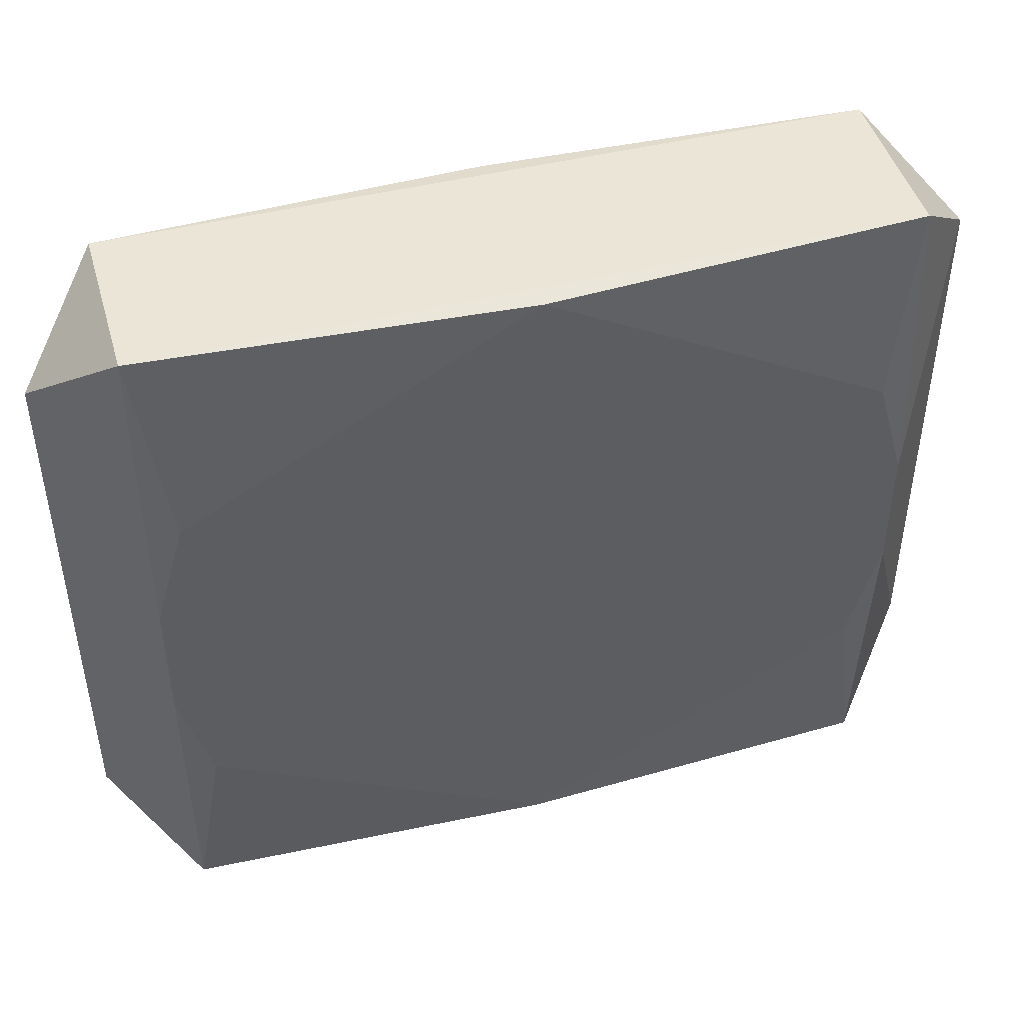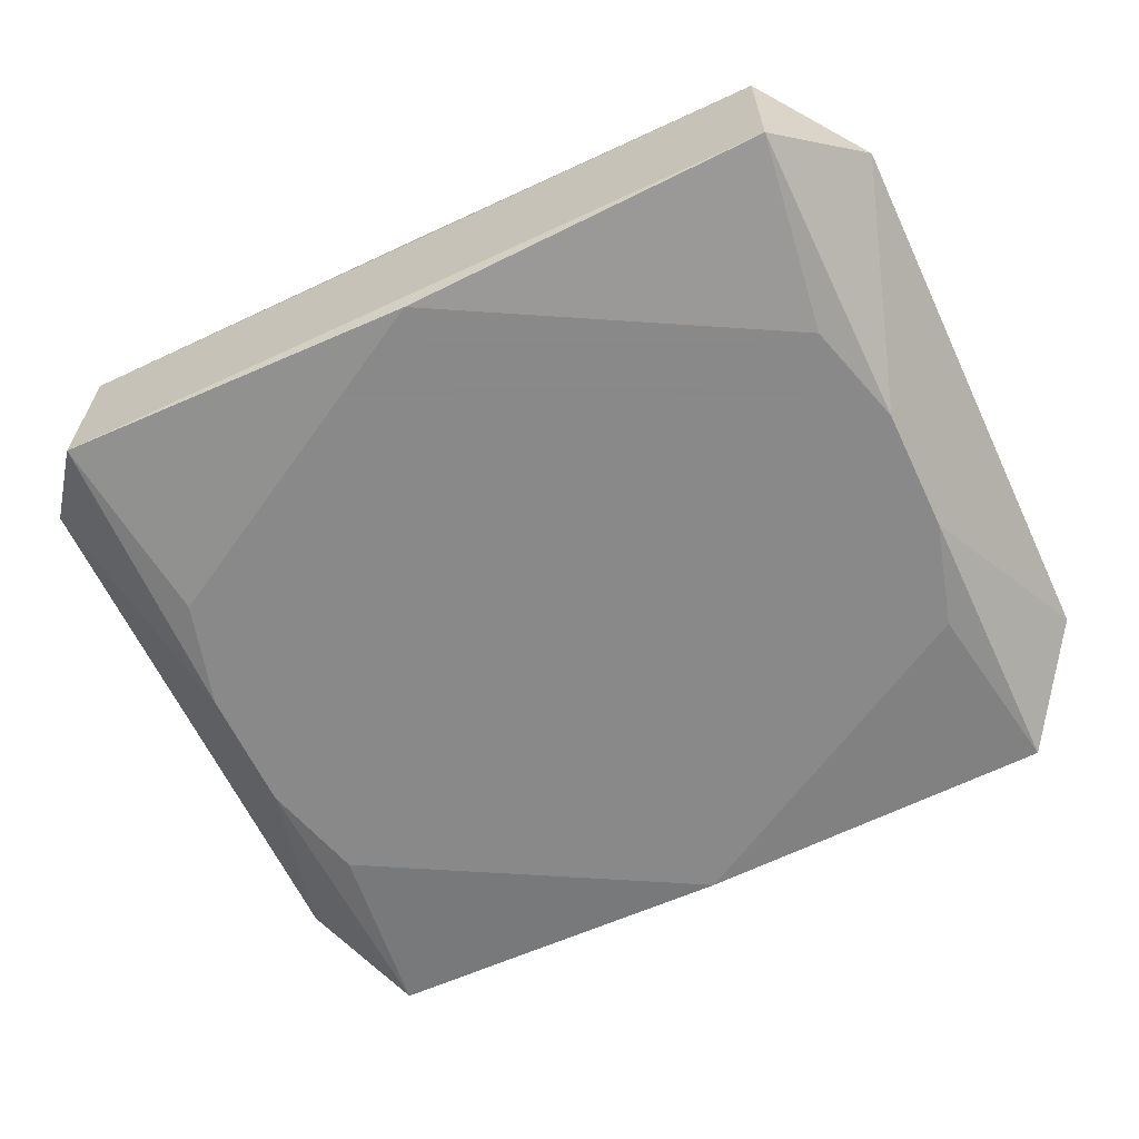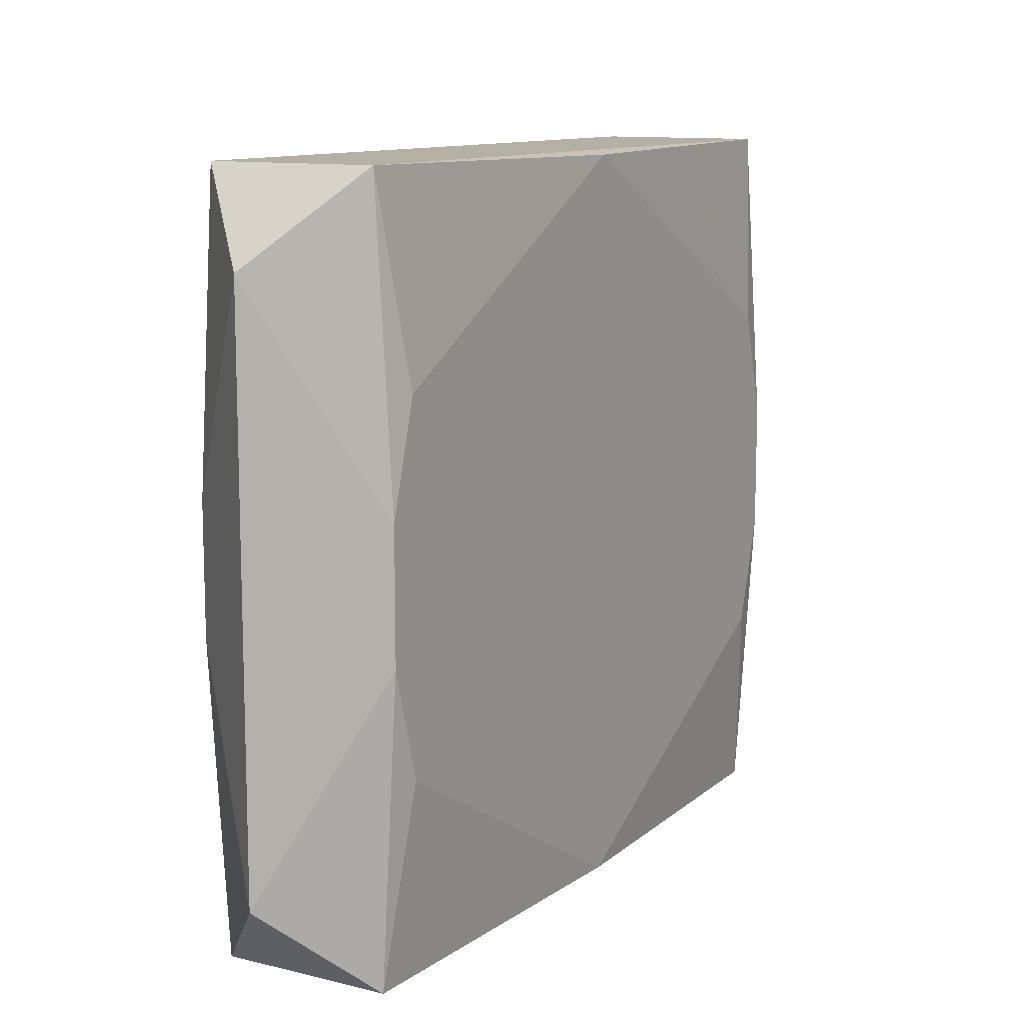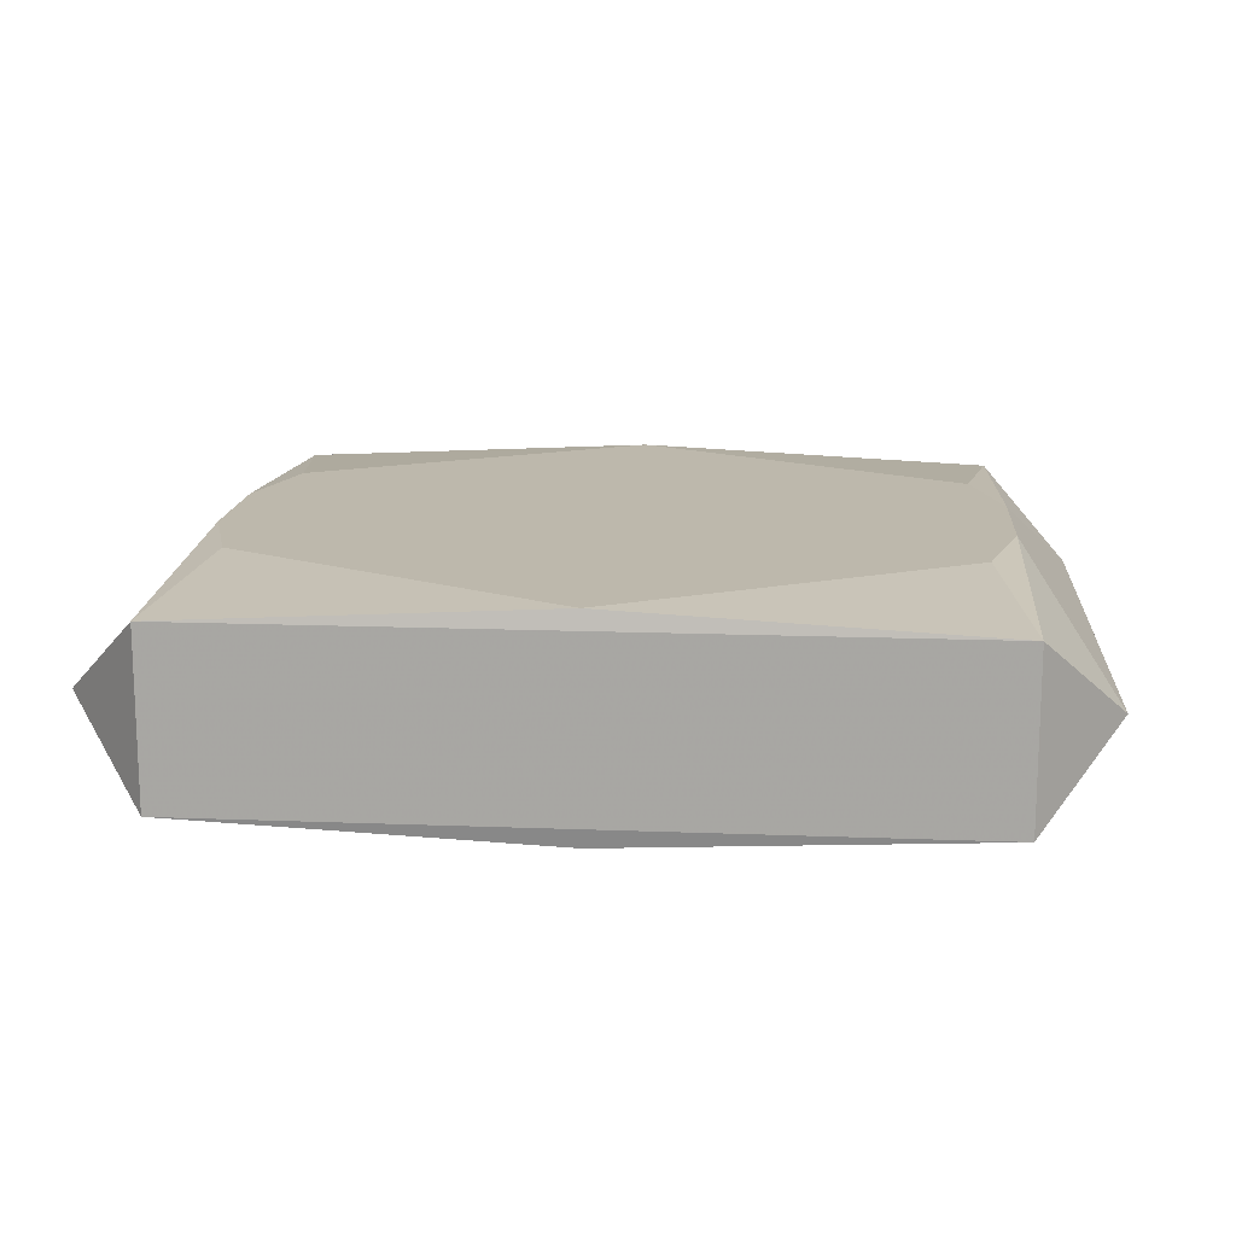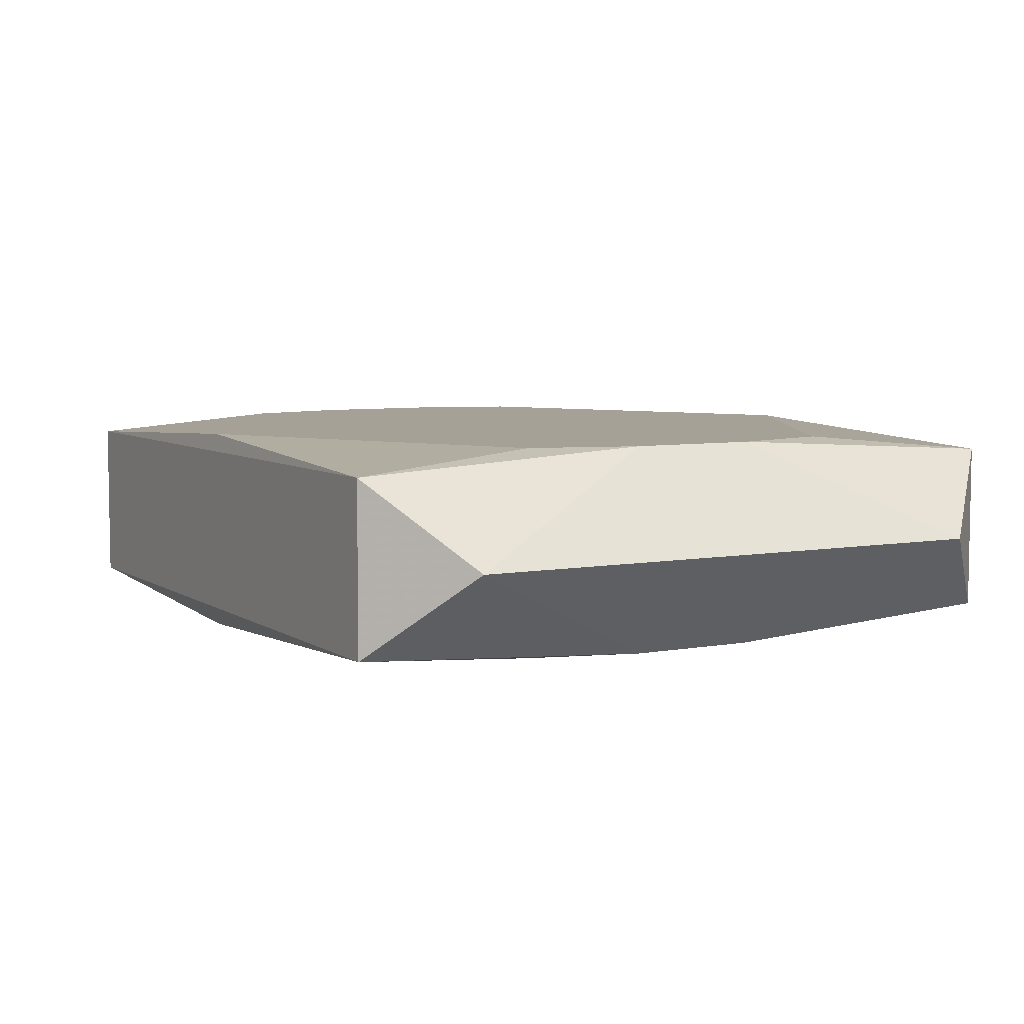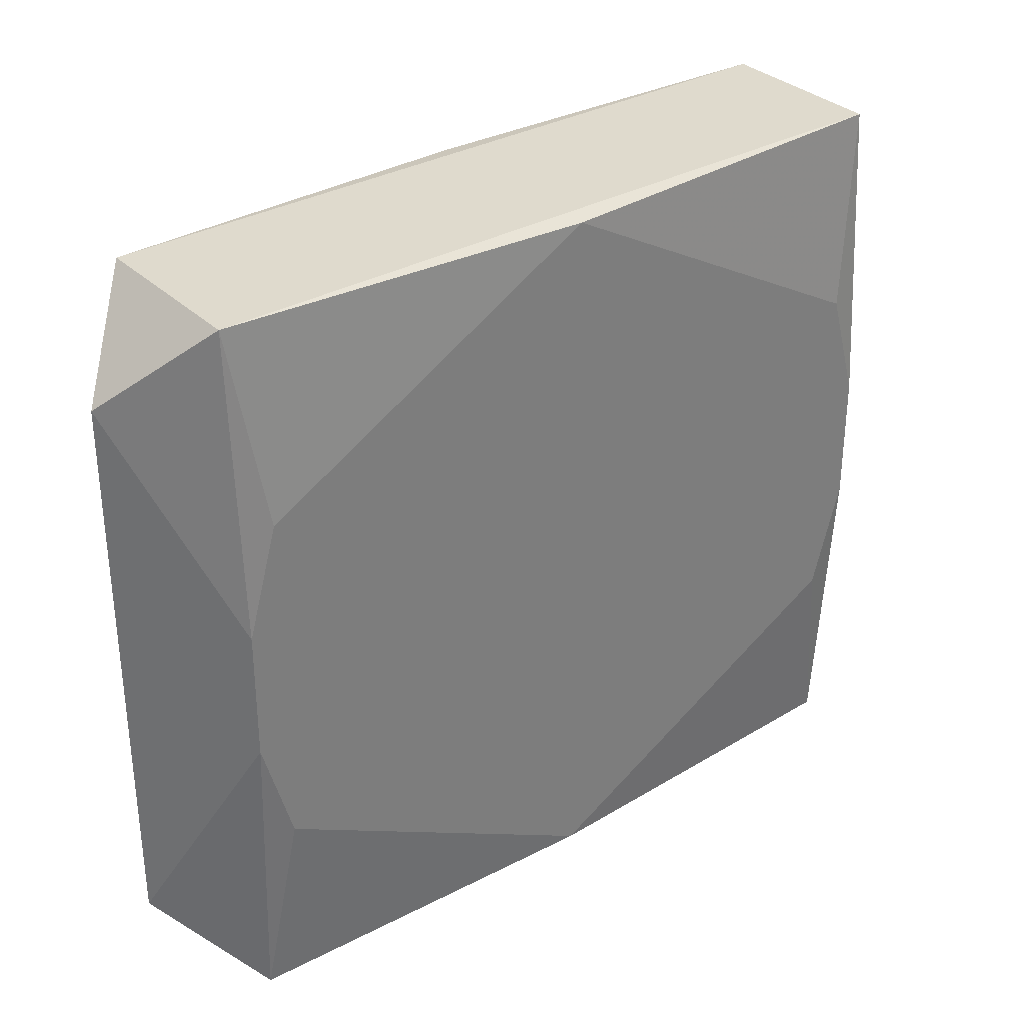
<metadata>
{"format":"obj","ext":"obj","renderer":"f3d","projection":"perspective","resolution":1024,"background":"white","views":[{"elev":45.9,"azim":-15.9,"up":"+Y"},{"elev":-63.3,"azim":-154.7,"up":"+Z"},{"elev":11.4,"azim":120.5,"up":"+Y"},{"elev":14.7,"azim":4.8,"up":"+Z"},{"elev":6.1,"azim":-119.0,"up":"+Z"},{"elev":32.7,"azim":142.2,"up":"+Y"}]}
</metadata>
<code>
v 0 -0.008366 0.005171
v 0 0.008366 -0.005171
v -0 -0.0182 -0.005171
v 0 -0.0182 0.005171
v 0 -0.01839 -0
v 0 0.0182 -0.005171
v 0 0.0182 0.005171
v -0.008366 -0.01354 0.005171
v -0.008366 0.01354 -0.005171
v -0.008366 0.01354 0.005171
v 0.008366 -0.01354 -0.005171
v 0.008366 -0.01354 0.005171
v 0.008366 0.01354 -0.005171
v 0.008366 0.01354 0.005171
v -0.00511 -0.001183 -0.005171
v 0.01716 -0.008632 -0.005171
v 0.01716 -0.008632 0.005171
v 0.01716 0.008632 -0.005171
v 0.01716 0.008632 0.005171
v 0.01861 -0.01839 0.004258
v 0.01861 -0.01839 -0.004258
v 0.01861 0.01839 0.004258
v 0.01861 0.01839 -0.004258
v 0.01871 0.003196 -0.005171
v 0.01871 0.003196 0.005171
v 0.01871 -0.003196 -0.005171
v 0.01871 -0.003196 0.005171
v -0.02269 0.006447 0
v -0.02269 -0.01403 -0
v -0.02269 0.01403 0
v -0.02269 -0.006447 -0
v -0.003741 -0.006054 0.005171
v -0.003741 0.006054 0.005171
v 0.02269 0 0
v 0.02269 0.006447 0
v 0.02269 -0.01403 -0
v 0.02269 0.01403 0
v -0.01871 0.003196 -0.005171
v -0.01871 0.003196 0.005171
v -0.01871 -0.003196 -0.005171
v -0.01871 -0.003196 0.005171
v -0.001975 0.003196 0.005171
v 0.001197 -0.005232 -0.005171
v -0.01861 -0.01839 0.004258
v -0.01861 -0.01839 -0.004258
v -0.01861 0.01839 0.004258
v -0.01861 0.01839 -0.004258
v -0.01716 -0.008632 -0.005171
v -0.01716 -0.008632 0.005171
v -0.01716 0.008632 -0.005171
v -0.01716 0.008632 0.005171
f 3 21 45
f 28 30 40
f 4 44 20
f 29 44 41
f 45 44 29
f 29 40 45
f 5 21 20
f 45 21 5
f 20 44 5
f 5 44 45
f 15 26 43
f 26 3 43
f 26 21 16
f 22 47 46
f 47 30 46
f 28 41 39
f 39 30 28
f 39 46 30
f 23 6 47
f 23 47 22
f 15 43 48
f 48 43 3
f 48 2 15
f 48 3 45
f 45 40 48
f 6 2 50
f 50 48 40
f 2 48 50
f 41 44 49
f 17 27 25
f 20 27 17
f 25 27 34
f 34 35 25
f 28 40 31
f 40 29 31
f 31 41 28
f 31 29 41
f 21 3 11
f 11 16 21
f 11 3 26
f 26 16 11
f 22 46 7
f 18 26 15
f 15 2 18
f 37 23 22
f 22 25 37
f 25 35 37
f 47 6 9
f 9 50 47
f 47 50 38
f 38 50 40
f 38 30 47
f 38 40 30
f 44 4 8
f 8 49 44
f 41 49 8
f 8 32 41
f 4 32 8
f 12 4 20
f 20 17 12
f 36 27 20
f 36 34 27
f 20 21 36
f 36 21 26
f 26 34 36
f 46 39 51
f 51 39 41
f 41 32 51
f 26 18 24
f 24 18 23
f 23 37 24
f 24 37 35
f 24 34 26
f 35 34 24
f 6 23 13
f 23 18 13
f 13 2 6
f 13 18 2
f 1 32 4
f 4 12 1
f 10 7 46
f 46 51 10
f 19 25 22
f 19 17 25
f 19 12 17
f 19 1 12
f 32 1 19
f 7 51 14
f 51 19 14
f 22 7 14
f 14 19 22
f 42 51 32
f 32 19 42
f 33 19 51
f 51 42 33
f 33 42 19

</code>
